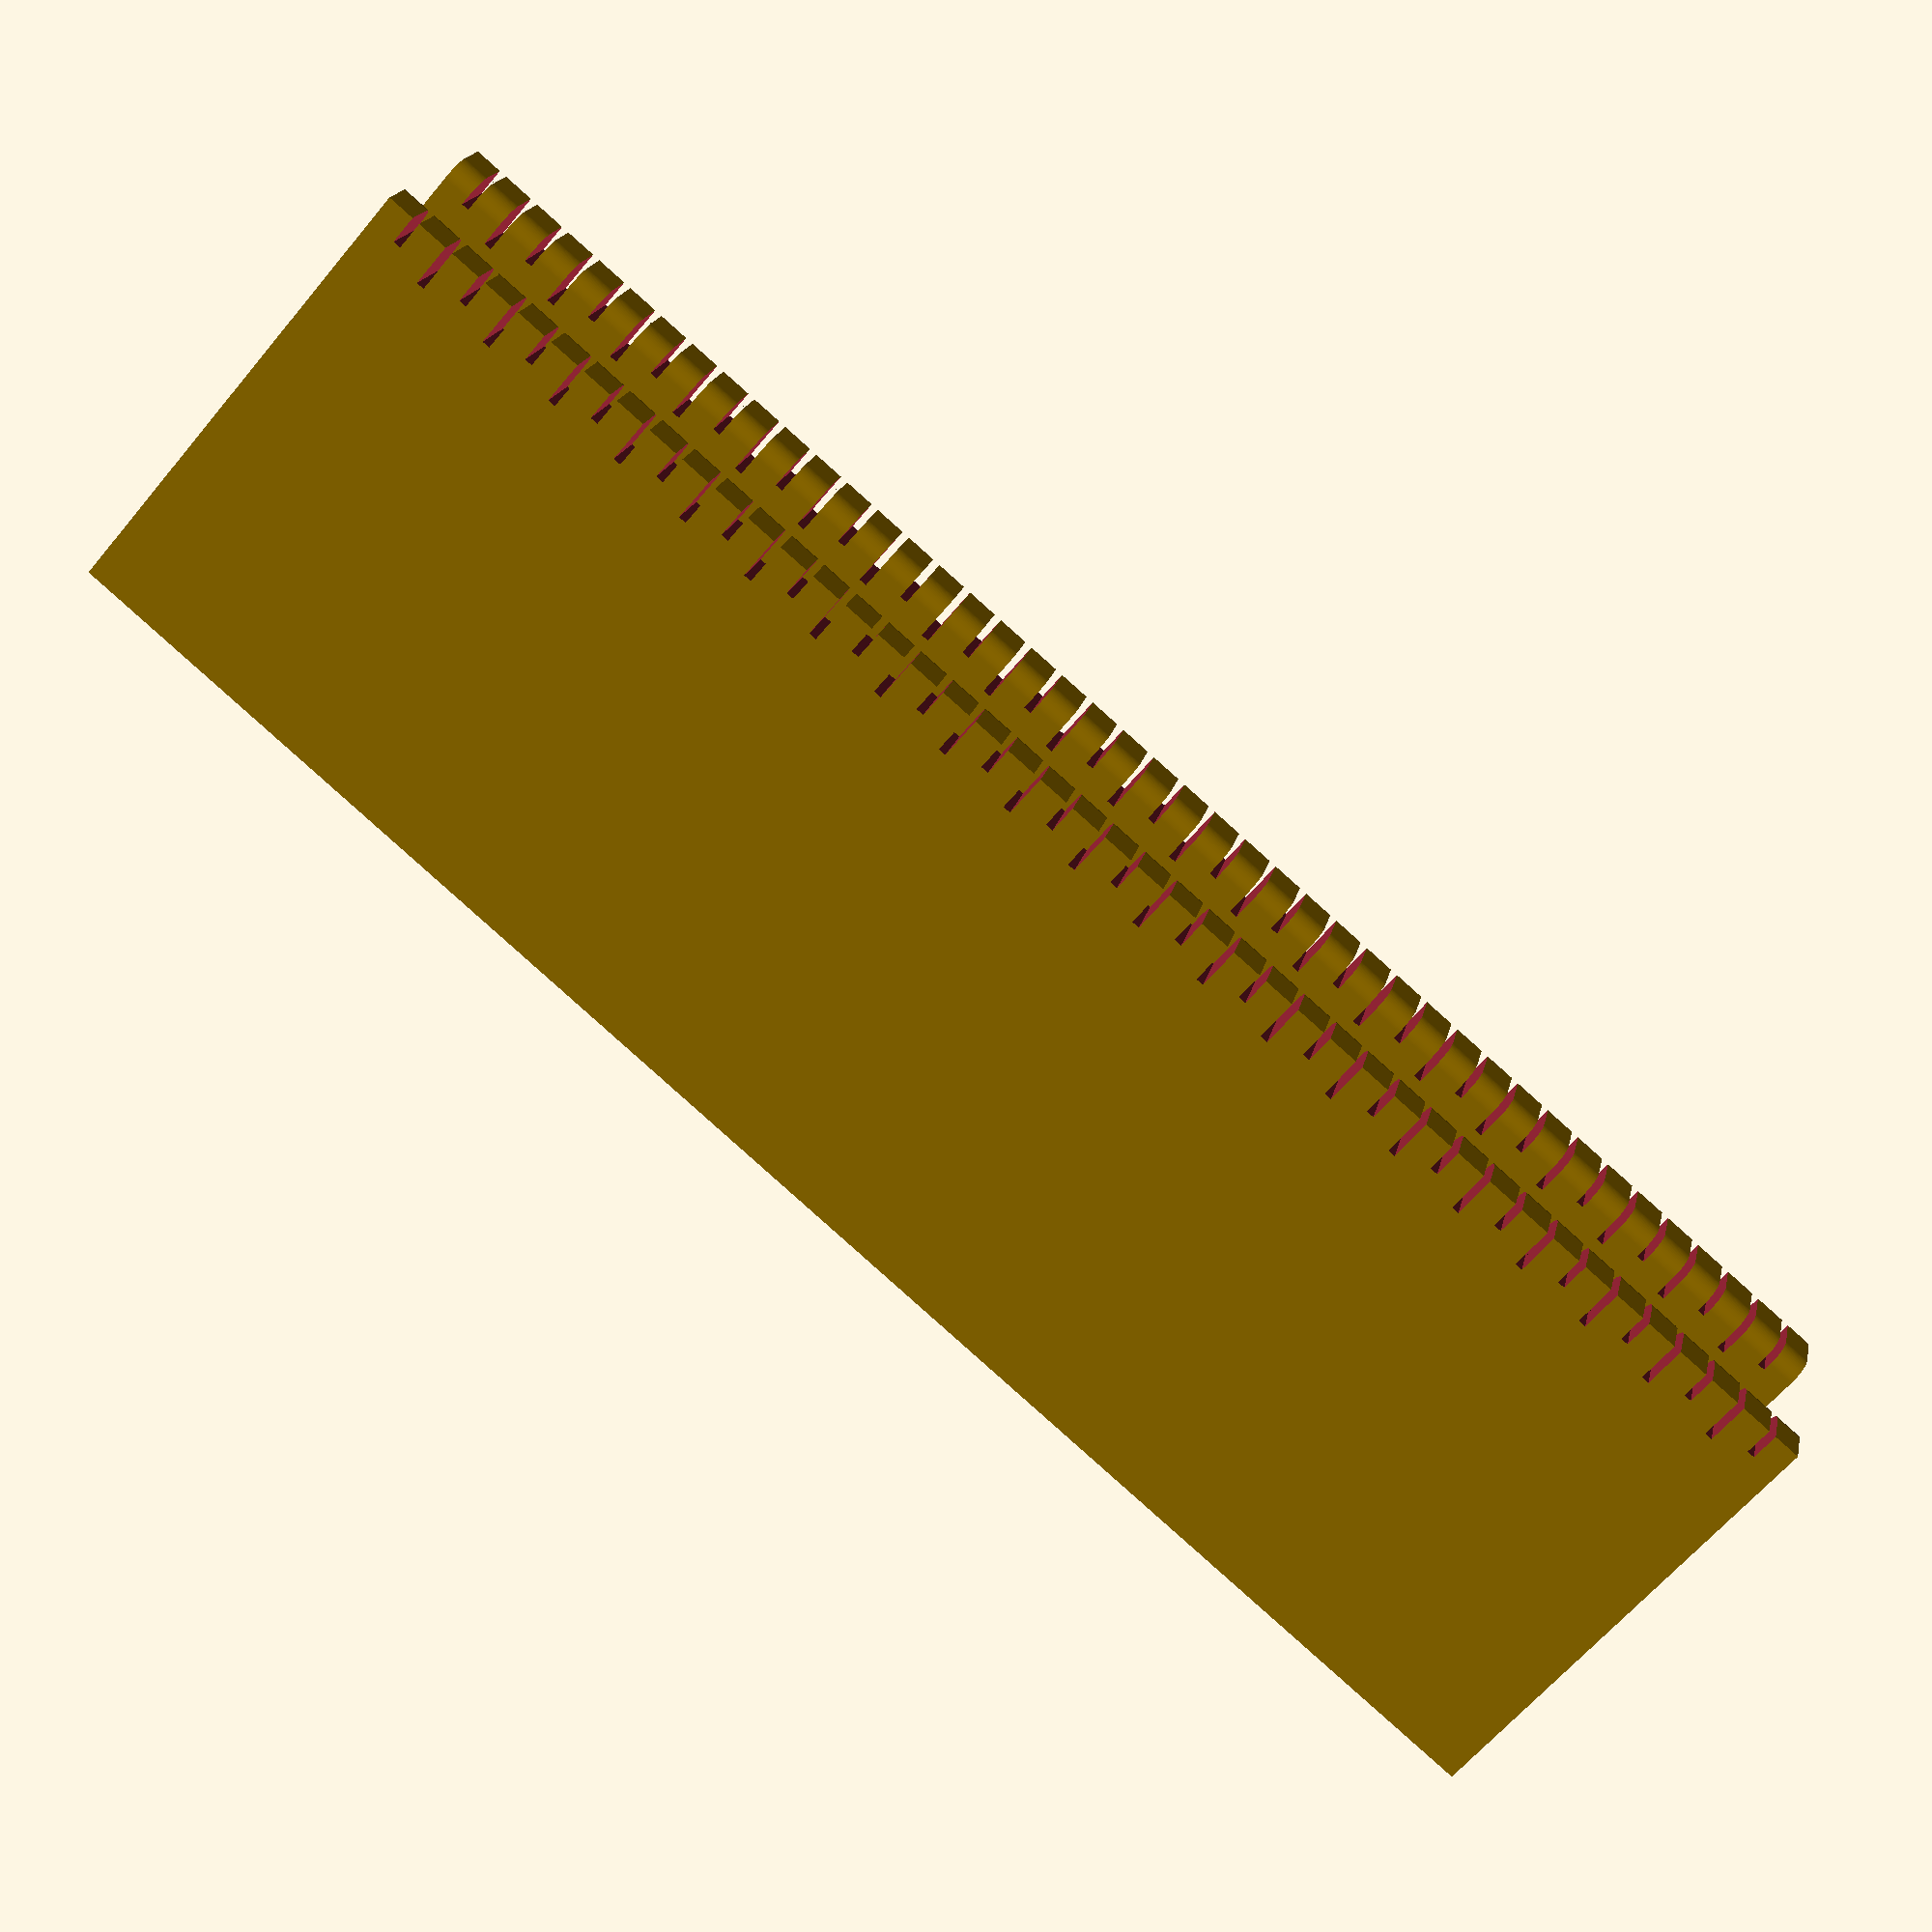
<openscad>


board_width = 18.5;
rig_wall_height = 40;
rig_wall_thickness = 8;
rig_width = 218;
rig_bottom_thickness = 20;
hole_diameter = 16.3;
hole_count = 5;
hole_center_distance = 45;

corner_radius = rig_wall_thickness / 3;

$fn = 100;

marker_depth_small = corner_radius + 1;
marker_depth_large = marker_depth_small * 1.5; // rig_wall_height
marker_width = 1;
marker_center_distance_small = 5;
marker_large_multiple = 2;

first_hole_shift = hole_center_distance * (hole_count - 1) / 2;
marker_half_count = floor(rig_width / marker_center_distance_small / 2) + 3;


module cube_with_one_rounded_edge(width, depth, height, radius) {
    translate([radius, 0, 0]) {
        cube([width-radius, depth, height]);
    }
    translate([0, radius, 0]) {
        cube([width, depth-radius, height]);
    }
    translate([radius, radius, 0]) {
        cylinder(h=height, r=radius, center=false);
    }
}

difference() {
    translate([-board_width/2 - rig_wall_thickness,  -rig_width/2, 0]) {
       cube([
            board_width + 2*rig_wall_thickness,
            rig_width,
            rig_bottom_thickness
        ]);
    }
    for (i=[1:hole_count]) {
        translate([0, (i-1)*hole_center_distance - first_hole_shift, rig_bottom_thickness/2-1]) {
            cylinder(h=rig_bottom_thickness+3, d=hole_diameter, center=true);
        }
    }
}

// Just to keep the amount of duplicate code minimal
wall_parameters = [
    [board_width/2, rig_width/2, 0],
    [-board_width/2, -rig_width/2, 180],
];

difference() {
    for (i=wall_parameters) {
        translate([i[0], i[1], rig_wall_height + rig_bottom_thickness]) {
            rotate([90, 90, i[2]]) {
                cube_with_one_rounded_edge(
                    rig_wall_height,
                    rig_wall_thickness,
                    rig_width,
                    corner_radius
                );
            }
        }
    }

    for (i=[-marker_half_count:1:marker_half_count]) {
        is_big = i % marker_large_multiple == 0;
        marker_size = is_big ? marker_depth_large : marker_depth_small;
        translate([
                -board_width/2 - rig_wall_thickness - 1,
                -marker_width/2 + i*marker_center_distance_small,
                rig_bottom_thickness + rig_wall_height - marker_size
        ]) {
            cube([
                board_width + 2*rig_wall_thickness + 2,
                marker_width,
                marker_size + 1
            ]);
        }
    }
}


</openscad>
<views>
elev=242.1 azim=284.9 roll=219.5 proj=p view=solid
</views>
